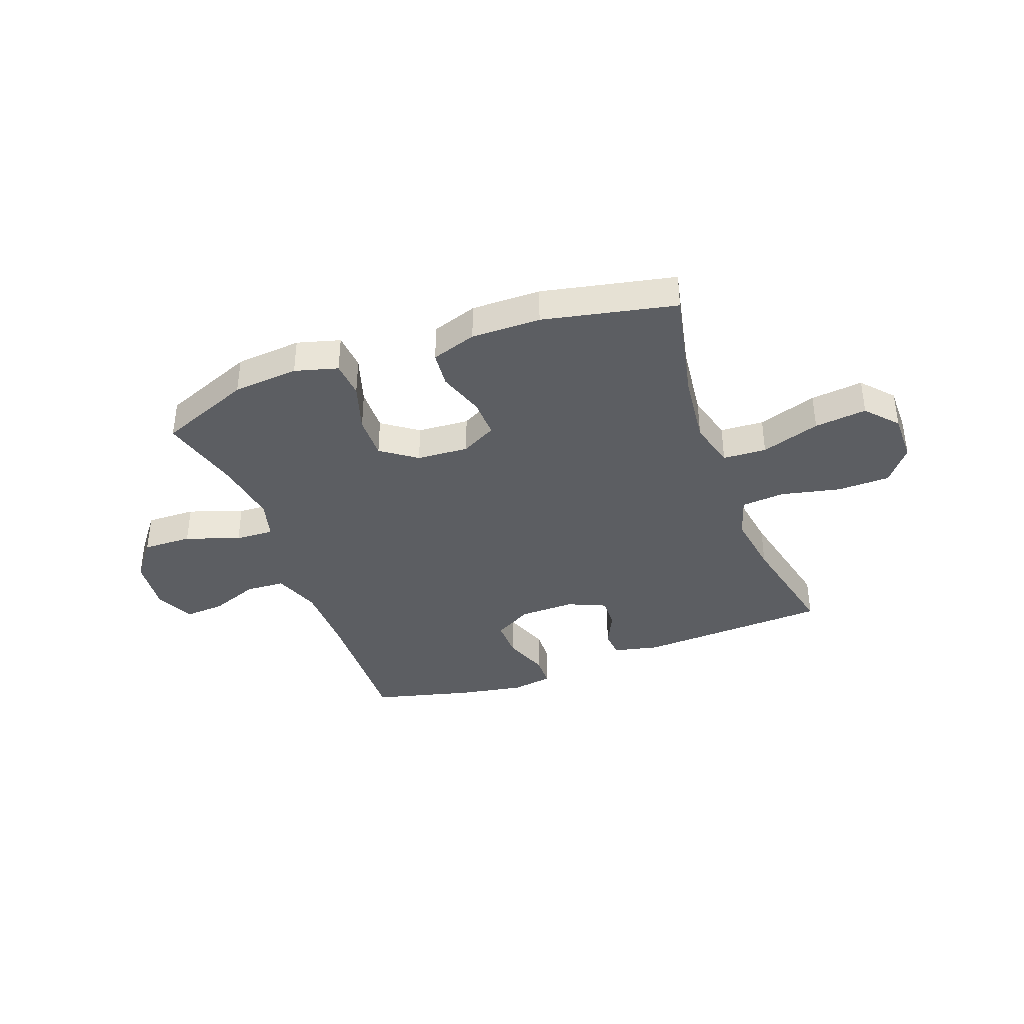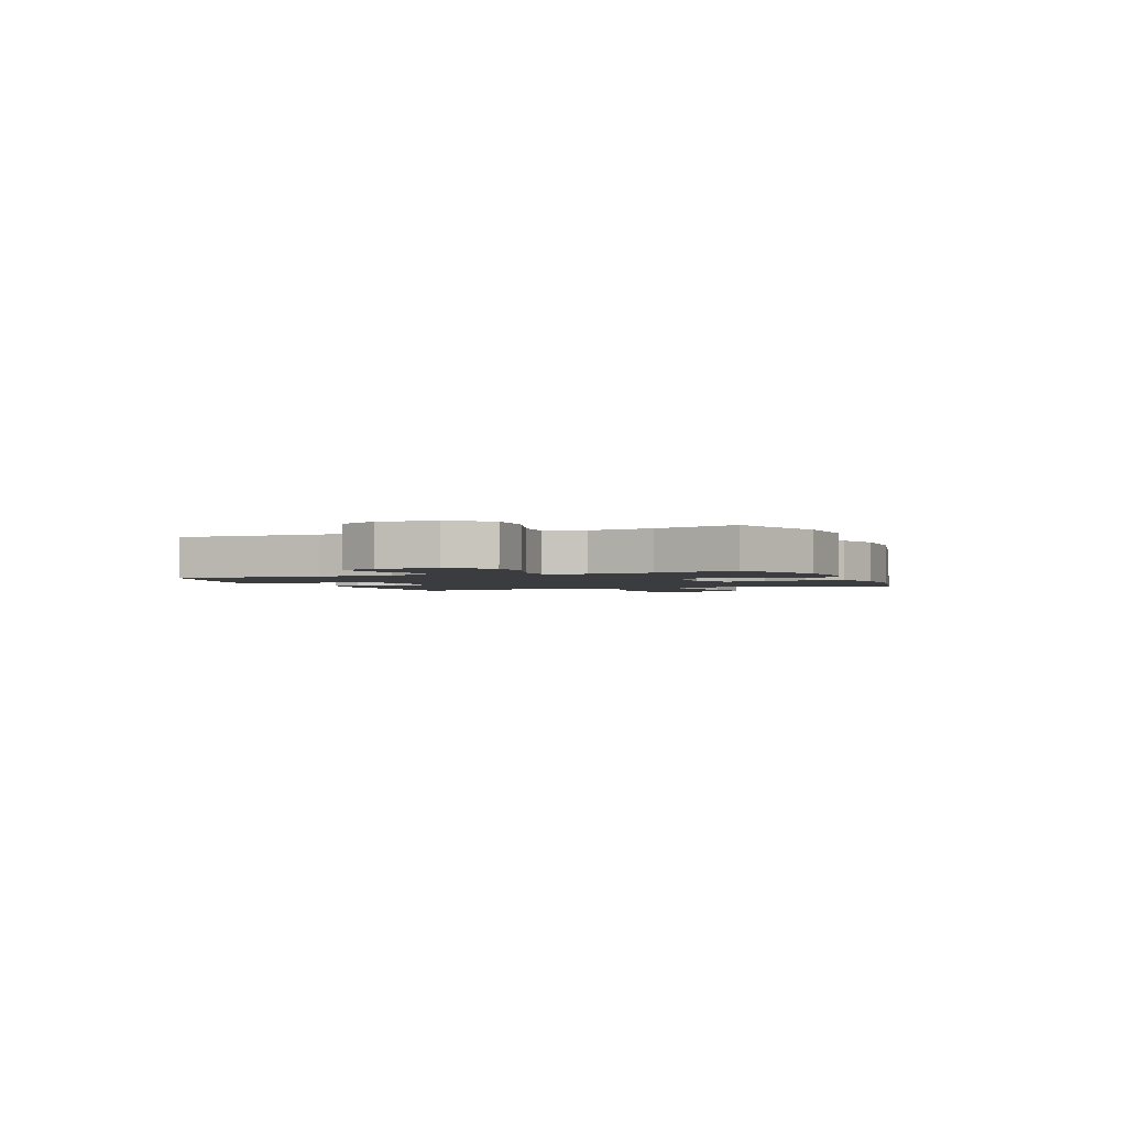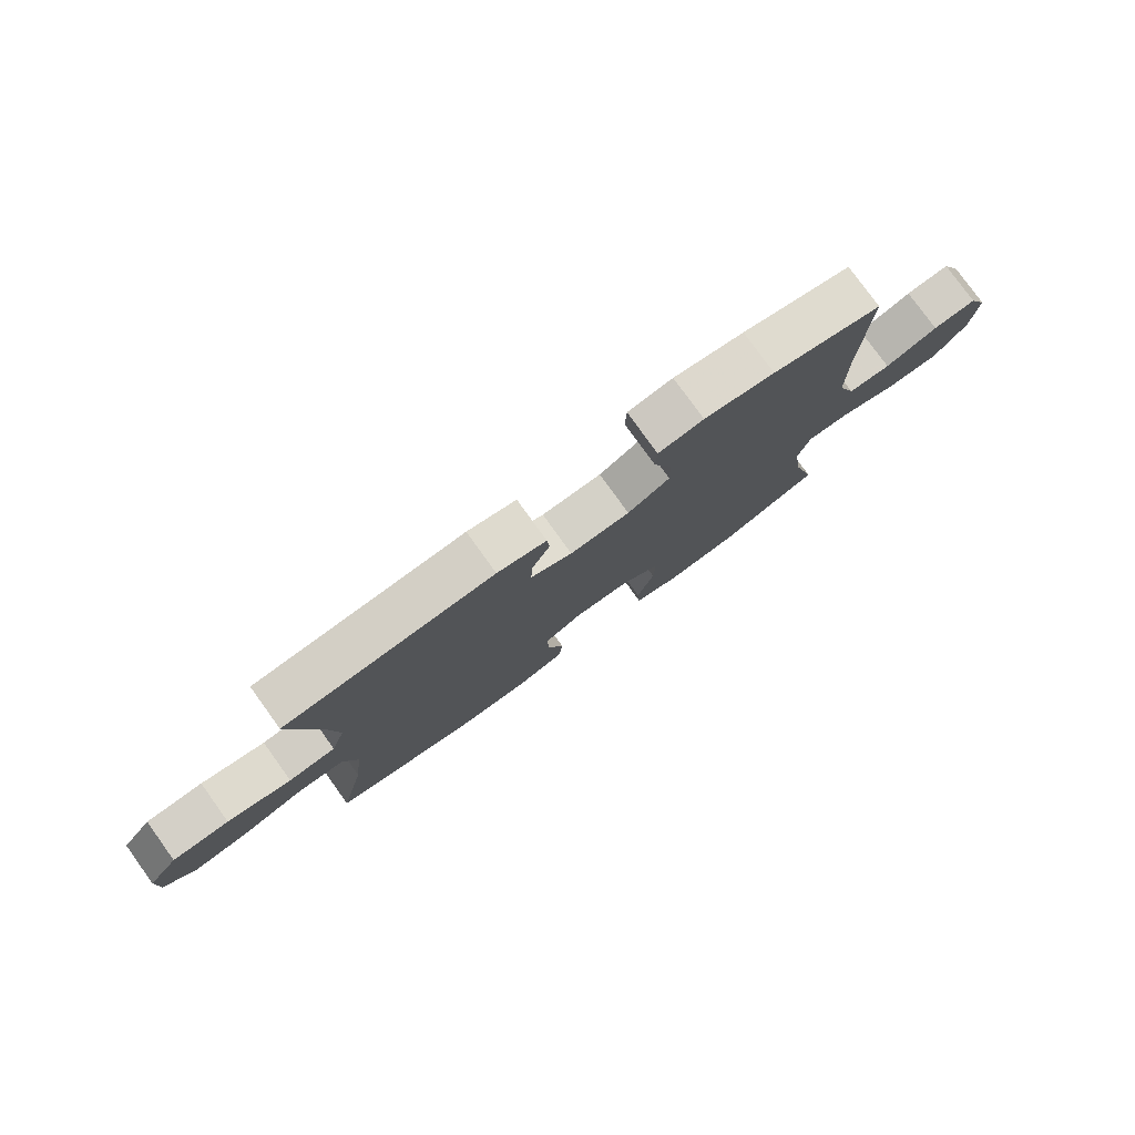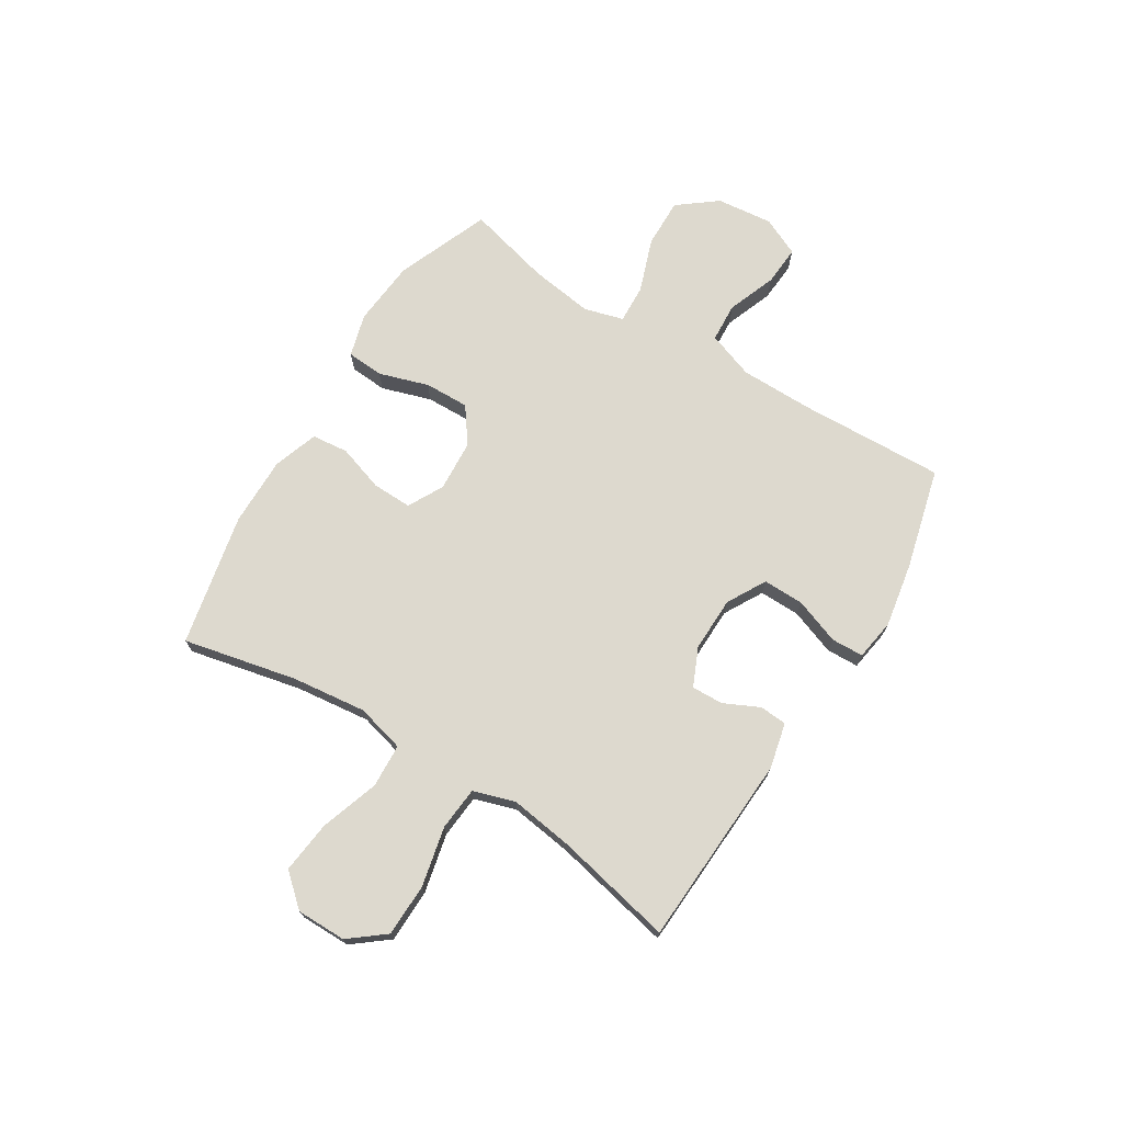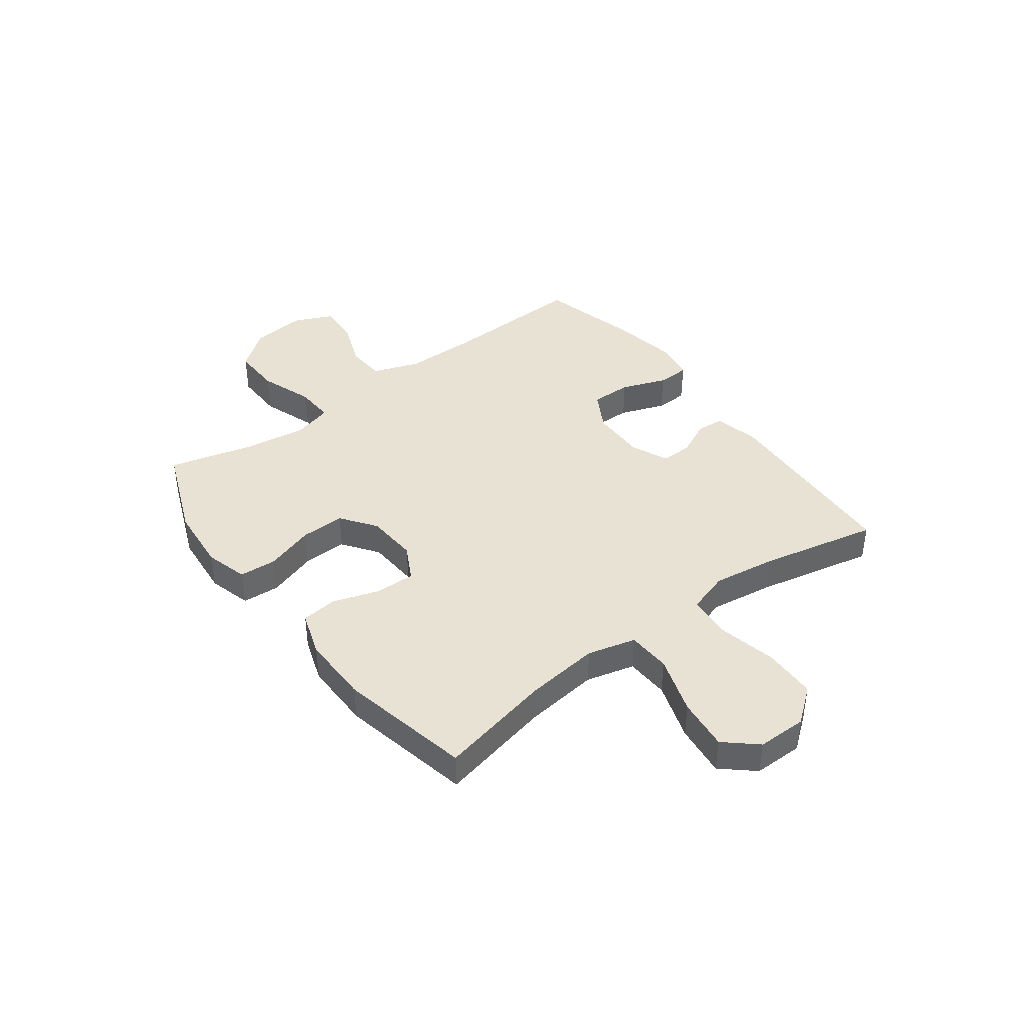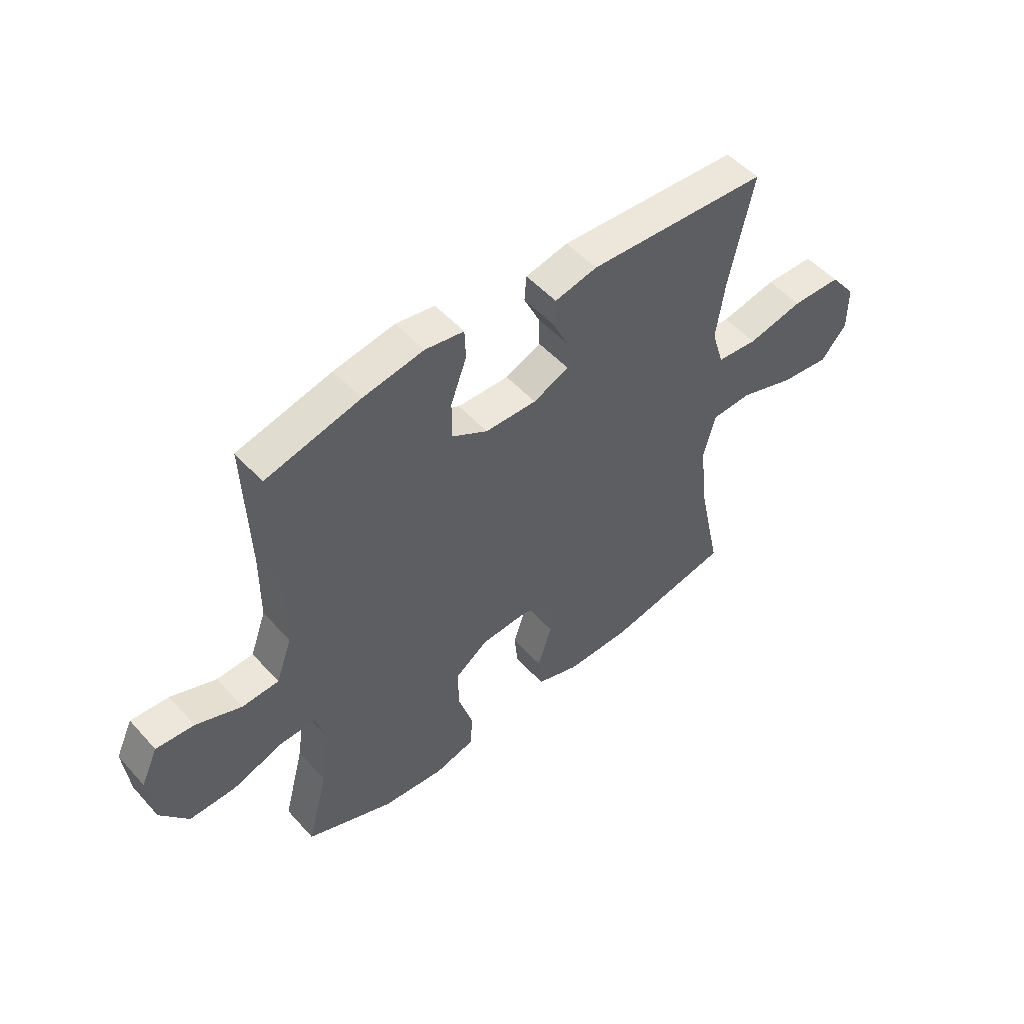
<metadata>
{"format":"obj","ext":"obj","renderer":"f3d","projection":"perspective","resolution":1024,"background":"white","views":[{"elev":-37.8,"azim":-159.7,"up":"+Y"},{"elev":-2.1,"azim":112.0,"up":"+Y"},{"elev":78.8,"azim":-35.8,"up":"+Z"},{"elev":71.7,"azim":-58.3,"up":"+Y"},{"elev":40.9,"azim":-126.8,"up":"+Y"},{"elev":51.0,"azim":139.6,"up":"+Z"}]}
</metadata>
<code>
v 0.5 0.07 -0.5
v 0.329 0.07 -0.569
v 0.208 0.07 -0.58
v 0.129 0.07 -0.558
v 0.124 0.07 -0.49
v 0.153 0.07 -0.399
v 0.155 0.07 -0.317
v 0.09 0.07 -0.27
v -0.005 0.07 -0.264
v -0.07 0.07 -0.299
v -0.068 0.07 -0.372
v -0.04 0.07 -0.457
v -0.047 0.07 -0.524
v -0.13 0.07 -0.552
v -0.257 0.07 -0.551
v -0.5 0.07 -0.5
v -0.455 0.07 -0.292
v -0.439 0.07 -0.155
v -0.462 0.07 -0.066
v -0.542 0.07 -0.062
v -0.65 0.07 -0.098
v -0.746 0.07 -0.109
v -0.797 0.07 -0.051
v -0.797 0.07 0.04
v -0.746 0.07 0.105
v -0.649 0.07 0.107
v -0.54 0.07 0.083
v -0.46 0.07 0.09
v -0.436 0.07 0.167
v -0.453 0.07 0.284
v -0.5 0.07 0.5
v -0.146 0.07 0.519
v -0.063 0.07 0.5
v -0.059 0.07 0.45
v -0.09 0.07 0.385
v -0.092 0.07 0.327
v -0.022 0.07 0.296
v 0.079 0.07 0.298
v 0.15 0.07 0.338
v 0.149 0.07 0.413
v 0.118 0.07 0.497
v 0.12 0.07 0.556
v 0.196 0.07 0.568
v 0.315 0.07 0.547
v 0.5 0.07 0.5
v 0.49 0.07 0.233
v 0.491 0.07 0.099
v 0.522 0.07 0.013
v 0.594 0.07 0.009
v 0.683 0.07 0.043
v 0.757 0.07 0.048
v 0.79 0.07 -0.023
v 0.779 0.07 -0.126
v 0.724 0.07 -0.197
v 0.633 0.07 -0.195
v 0.534 0.07 -0.16
v 0.463 0.07 -0.157
v 0.443 0.07 -0.229
v 0.46 0.07 -0.346
v 0.5 0 -0.5
v 0.329 0 -0.569
v 0.208 0 -0.58
v 0.129 0 -0.558
v 0.124 0 -0.49
v 0.153 0 -0.399
v 0.155 0 -0.317
v 0.09 0 -0.27
v -0.005 0 -0.264
v -0.07 0 -0.299
v -0.068 0 -0.372
v -0.04 0 -0.457
v -0.047 0 -0.524
v -0.13 0 -0.552
v -0.257 0 -0.551
v -0.5 0 -0.5
v -0.455 0 -0.292
v -0.439 0 -0.155
v -0.462 0 -0.066
v -0.542 0 -0.062
v -0.65 0 -0.098
v -0.746 0 -0.109
v -0.797 0 -0.051
v -0.797 0 0.04
v -0.746 0 0.105
v -0.649 0 0.107
v -0.54 0 0.083
v -0.46 0 0.09
v -0.436 0 0.167
v -0.453 0 0.284
v -0.5 0 0.5
v -0.146 0 0.519
v -0.063 0 0.5
v -0.059 0 0.45
v -0.09 0 0.385
v -0.092 0 0.327
v -0.022 0 0.296
v 0.079 0 0.298
v 0.15 0 0.338
v 0.149 0 0.413
v 0.118 0 0.497
v 0.12 0 0.556
v 0.196 0 0.568
v 0.315 0 0.547
v 0.5 0 0.5
v 0.49 0 0.233
v 0.491 0 0.099
v 0.522 0 0.013
v 0.594 0 0.009
v 0.683 0 0.043
v 0.757 0 0.048
v 0.79 0 -0.023
v 0.779 0 -0.126
v 0.724 0 -0.197
v 0.633 0 -0.195
v 0.534 0 -0.16
v 0.463 0 -0.157
v 0.443 0 -0.229
v 0.46 0 -0.346
f 53 54 55 56
f 53 56 57
f 52 53 57
f 49 50 51 52
f 48 49 52 57
f 47 48 57
f 46 47 57 58
f 44 45 46 58
f 40 41 42 43
f 39 40 43 44
f 32 33 34 35
f 30 31 32 35
f 29 30 35 36
f 28 29 36 37
f 24 25 26 27
f 24 27 28
f 23 24 28
f 20 21 22 23
f 20 23 28
f 19 20 28 37
f 14 15 16 17
f 14 17 18
f 11 12 13 14
f 10 11 14 18
f 9 10 18 19
f 3 4 5 6
f 3 6 7
f 59 1 2 3
f 59 3 7
f 39 44 58 59
f 38 39 59 7
f 37 38 7 8
f 8 9 19 37
f 115 114 113 112
f 116 115 112
f 116 112 111
f 111 110 109 108
f 116 111 108 107
f 116 107 106
f 117 116 106 105
f 117 105 104 103
f 102 101 100 99
f 103 102 99 98
f 94 93 92 91
f 94 91 90 89
f 95 94 89 88
f 96 95 88 87
f 86 85 84 83
f 87 86 83
f 87 83 82
f 82 81 80 79
f 87 82 79
f 96 87 79 78
f 76 75 74 73
f 77 76 73
f 73 72 71 70
f 77 73 70 69
f 78 77 69 68
f 65 64 63 62
f 66 65 62
f 62 61 60 118
f 66 62 118
f 118 117 103 98
f 66 118 98 97
f 67 66 97 96
f 96 78 68 67
f 1 60 61 2
f 2 61 62 3
f 3 62 63 4
f 4 63 64 5
f 5 64 65 6
f 6 65 66 7
f 7 66 67 8
f 8 67 68 9
f 9 68 69 10
f 10 69 70 11
f 11 70 71 12
f 12 71 72 13
f 13 72 73 14
f 14 73 74 15
f 15 74 75 16
f 16 75 76 17
f 17 76 77 18
f 18 77 78 19
f 19 78 79 20
f 20 79 80 21
f 21 80 81 22
f 22 81 82 23
f 23 82 83 24
f 24 83 84 25
f 25 84 85 26
f 26 85 86 27
f 27 86 87 28
f 28 87 88 29
f 29 88 89 30
f 30 89 90 31
f 31 90 91 32
f 32 91 92 33
f 33 92 93 34
f 34 93 94 35
f 35 94 95 36
f 36 95 96 37
f 37 96 97 38
f 38 97 98 39
f 39 98 99 40
f 40 99 100 41
f 41 100 101 42
f 42 101 102 43
f 43 102 103 44
f 44 103 104 45
f 45 104 105 46
f 46 105 106 47
f 47 106 107 48
f 48 107 108 49
f 49 108 109 50
f 50 109 110 51
f 51 110 111 52
f 52 111 112 53
f 53 112 113 54
f 54 113 114 55
f 55 114 115 56
f 56 115 116 57
f 57 116 117 58
f 58 117 118 59
f 59 118 60 1

</code>
